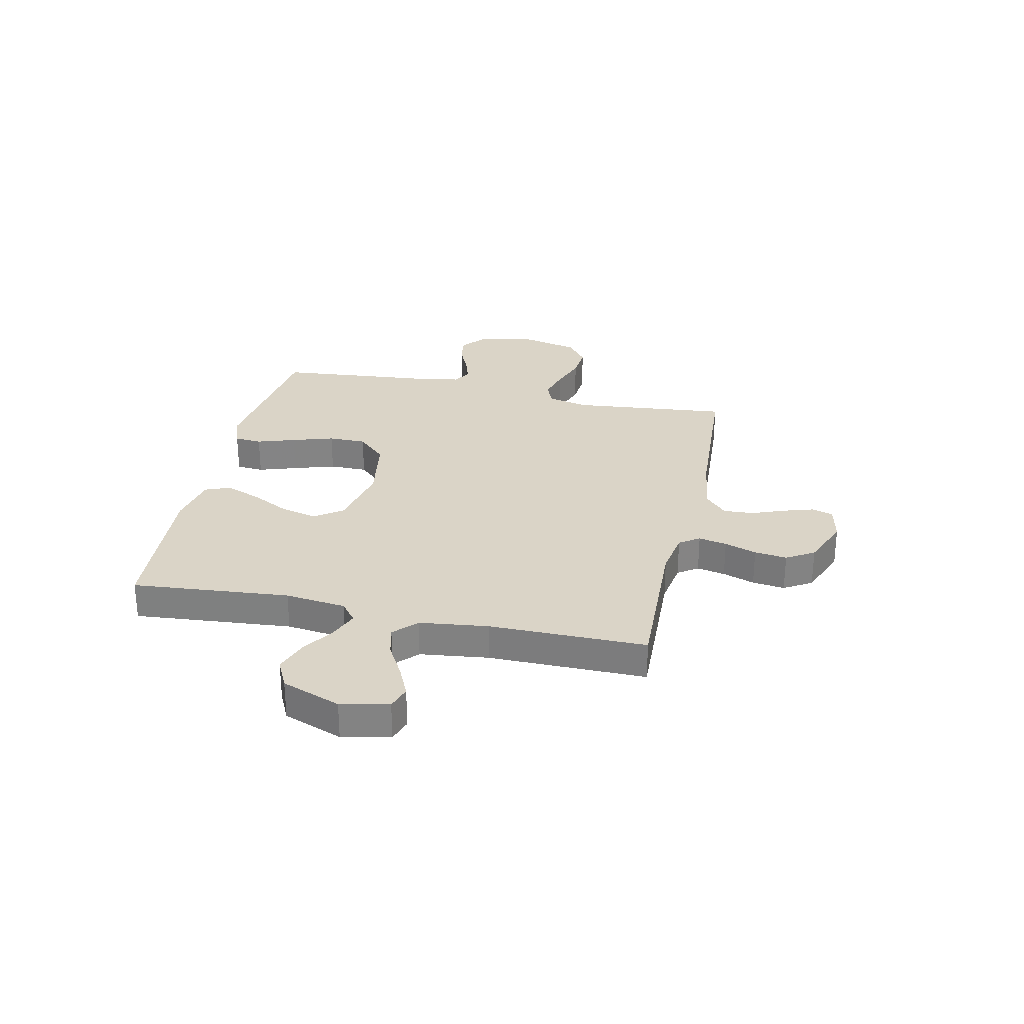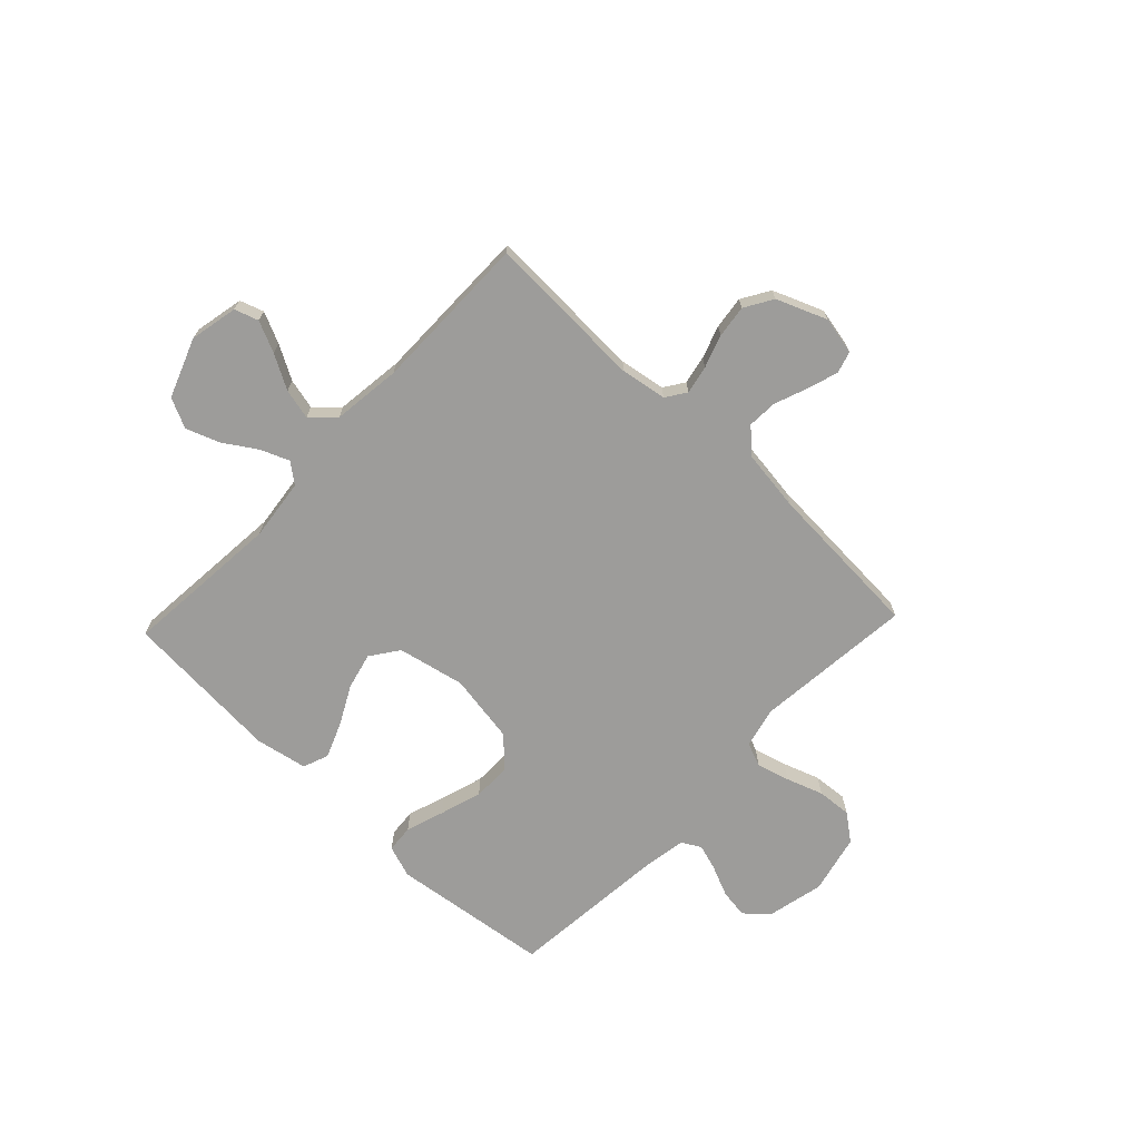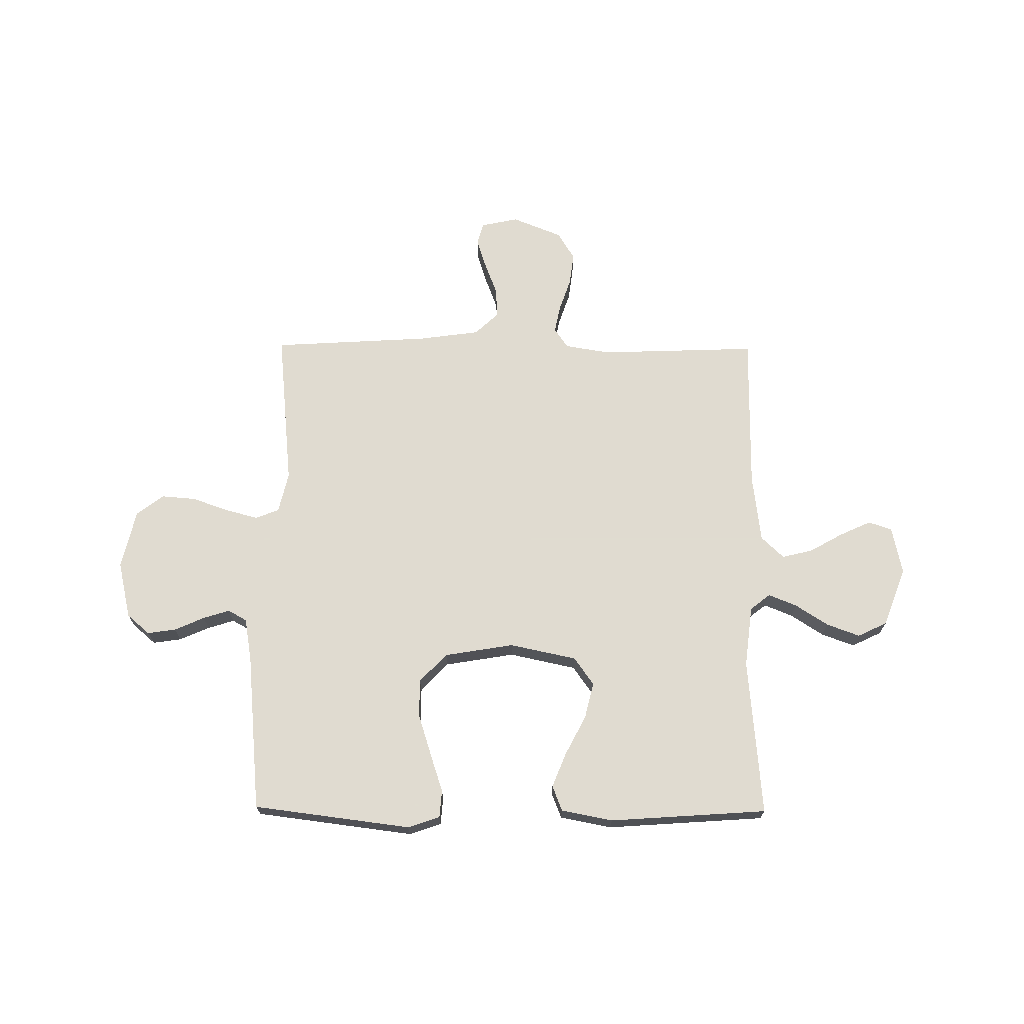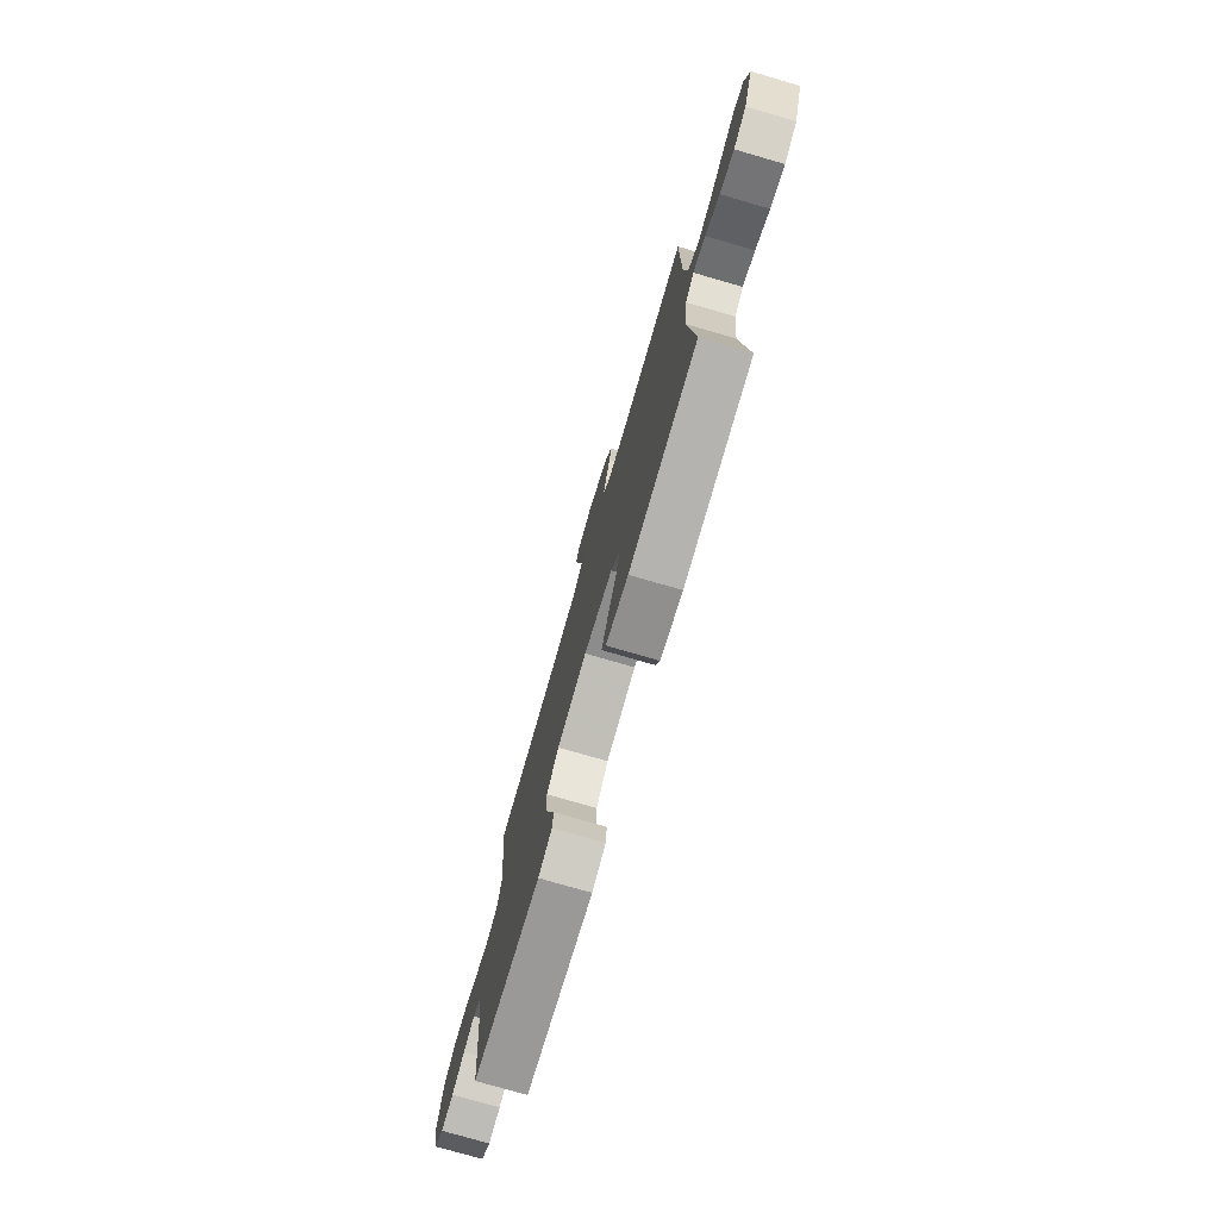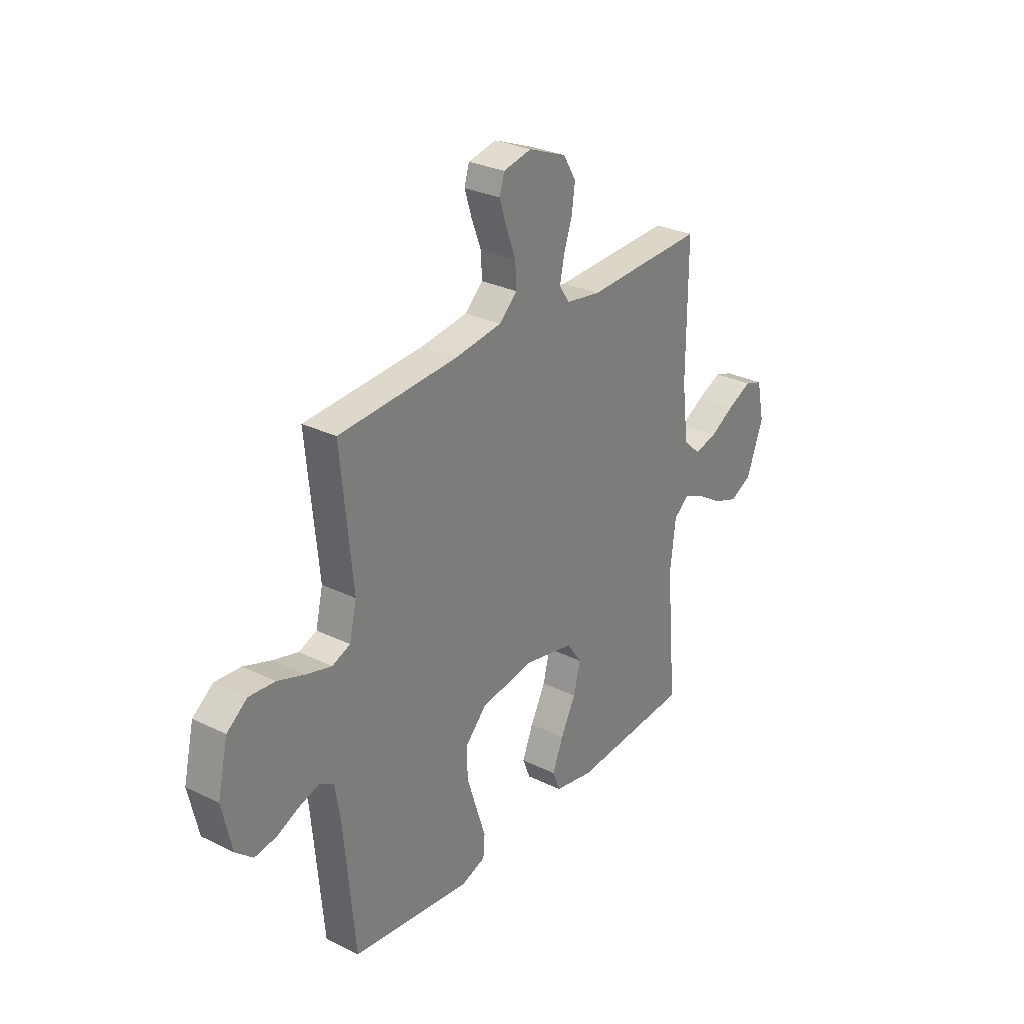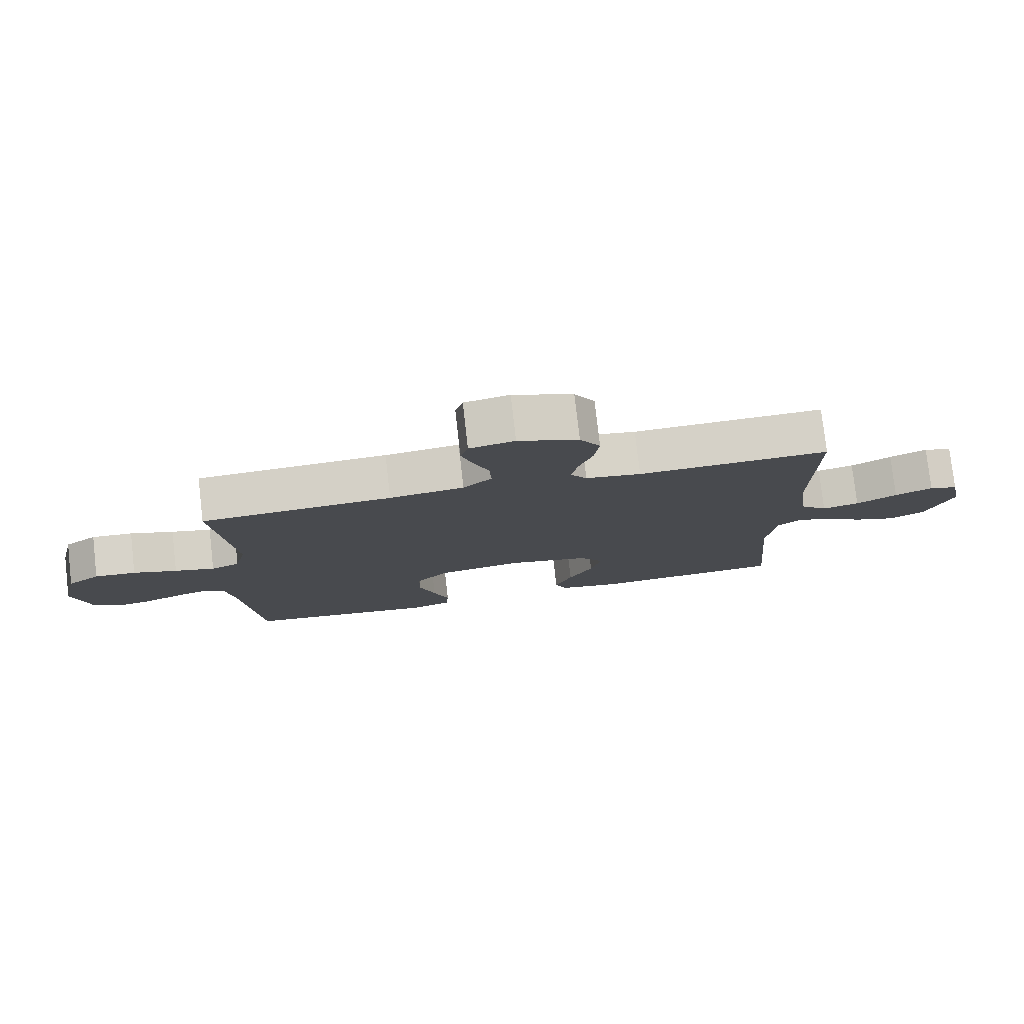
<metadata>
{"format":"obj","ext":"obj","renderer":"f3d","projection":"perspective","resolution":1024,"background":"white","views":[{"elev":28.9,"azim":-77.7,"up":"+Y"},{"elev":-70.0,"azim":-43.5,"up":"+Y"},{"elev":69.8,"azim":-179.5,"up":"+Y"},{"elev":-76.3,"azim":-106.2,"up":"+Z"},{"elev":28.9,"azim":126.1,"up":"+Z"},{"elev":78.2,"azim":173.5,"up":"+Z"}]}
</metadata>
<code>
v 0.5 0.07 -0.5
v 0.2 0.07 -0.538
v 0.139 0.07 -0.517
v 0.135 0.07 -0.465
v 0.159 0.07 -0.392
v 0.184 0.07 -0.313
v 0.184 0.07 -0.241
v 0.132 0.07 -0.187
v 0 0.07 -0.165
v -0.127 0.07 -0.192
v -0.165 0.07 -0.245
v -0.148 0.07 -0.314
v -0.11 0.07 -0.387
v -0.083 0.07 -0.454
v -0.102 0.07 -0.502
v -0.2 0.07 -0.521
v -0.5 0.07 -0.5
v -0.474 0.07 -0.2
v -0.488 0.07 -0.084
v -0.526 0.07 -0.054
v -0.58 0.07 -0.076
v -0.642 0.07 -0.116
v -0.705 0.07 -0.139
v -0.761 0.07 -0.112
v -0.803 0.07 0
v -0.784 0.07 0.091
v -0.739 0.07 0.106
v -0.68 0.07 0.079
v -0.616 0.07 0.043
v -0.558 0.07 0.029
v -0.515 0.07 0.07
v -0.499 0.07 0.2
v -0.5 0.07 0.5
v -0.2 0.07 0.489
v -0.113 0.07 0.503
v -0.087 0.07 0.541
v -0.098 0.07 0.595
v -0.119 0.07 0.656
v -0.127 0.07 0.718
v -0.095 0.07 0.771
v 0 0.07 0.809
v 0.071 0.07 0.794
v 0.083 0.07 0.753
v 0.065 0.07 0.696
v 0.041 0.07 0.633
v 0.038 0.07 0.576
v 0.083 0.07 0.534
v 0.2 0.07 0.518
v 0.5 0.07 0.5
v 0.47 0.07 0.2
v 0.488 0.07 0.123
v 0.533 0.07 0.105
v 0.596 0.07 0.122
v 0.665 0.07 0.146
v 0.73 0.07 0.151
v 0.781 0.07 0.112
v 0.807 0.07 0
v 0.782 0.07 -0.109
v 0.739 0.07 -0.146
v 0.685 0.07 -0.138
v 0.628 0.07 -0.113
v 0.578 0.07 -0.097
v 0.542 0.07 -0.117
v 0.528 0.07 -0.2
v 0.5 0 -0.5
v 0.2 0 -0.538
v 0.139 0 -0.517
v 0.135 0 -0.465
v 0.159 0 -0.392
v 0.184 0 -0.313
v 0.184 0 -0.241
v 0.132 0 -0.187
v 0 0 -0.165
v -0.127 0 -0.192
v -0.165 0 -0.245
v -0.148 0 -0.314
v -0.11 0 -0.387
v -0.083 0 -0.454
v -0.102 0 -0.502
v -0.2 0 -0.521
v -0.5 0 -0.5
v -0.474 0 -0.2
v -0.488 0 -0.084
v -0.526 0 -0.054
v -0.58 0 -0.076
v -0.642 0 -0.116
v -0.705 0 -0.139
v -0.761 0 -0.112
v -0.803 0 0
v -0.784 0 0.091
v -0.739 0 0.106
v -0.68 0 0.079
v -0.616 0 0.043
v -0.558 0 0.029
v -0.515 0 0.07
v -0.499 0 0.2
v -0.5 0 0.5
v -0.2 0 0.489
v -0.113 0 0.503
v -0.087 0 0.541
v -0.098 0 0.595
v -0.119 0 0.656
v -0.127 0 0.718
v -0.095 0 0.771
v 0 0 0.809
v 0.071 0 0.794
v 0.083 0 0.753
v 0.065 0 0.696
v 0.041 0 0.633
v 0.038 0 0.576
v 0.083 0 0.534
v 0.2 0 0.518
v 0.5 0 0.5
v 0.47 0 0.2
v 0.488 0 0.123
v 0.533 0 0.105
v 0.596 0 0.122
v 0.665 0 0.146
v 0.73 0 0.151
v 0.781 0 0.112
v 0.807 0 0
v 0.782 0 -0.109
v 0.739 0 -0.146
v 0.685 0 -0.138
v 0.628 0 -0.113
v 0.578 0 -0.097
v 0.542 0 -0.117
v 0.528 0 -0.2
f 58 59 60 61
f 58 61 62
f 57 58 62
f 56 57 62
f 53 54 55 56
f 52 53 56 62
f 51 52 62 63
f 48 49 50
f 47 48 50 51
f 46 47 51 63
f 42 43 44 45
f 40 41 42 45
f 40 45 46
f 37 38 39 40
f 36 37 40 46
f 35 36 46 63
f 32 33 34
f 31 32 34 35
f 26 27 28 29
f 24 25 26 29
f 24 29 30
f 21 22 23 24
f 20 21 24 30
f 19 20 30 31
f 15 16 17 18
f 15 18 19
f 12 13 14 15
f 11 12 15 19
f 10 11 19 31
f 2 3 4 5
f 64 1 2 5
f 64 5 6
f 63 64 6 7
f 35 63 7 8
f 9 10 31 35
f 8 9 35
f 125 124 123 122
f 126 125 122
f 126 122 121
f 126 121 120
f 120 119 118 117
f 126 120 117 116
f 127 126 116 115
f 114 113 112
f 115 114 112 111
f 127 115 111 110
f 109 108 107 106
f 109 106 105 104
f 110 109 104
f 104 103 102 101
f 110 104 101 100
f 127 110 100 99
f 98 97 96
f 99 98 96 95
f 93 92 91 90
f 93 90 89 88
f 94 93 88
f 88 87 86 85
f 94 88 85 84
f 95 94 84 83
f 82 81 80 79
f 83 82 79
f 79 78 77 76
f 83 79 76 75
f 95 83 75 74
f 69 68 67 66
f 69 66 65 128
f 70 69 128
f 71 70 128 127
f 72 71 127 99
f 99 95 74 73
f 99 73 72
f 1 65 66 2
f 2 66 67 3
f 3 67 68 4
f 4 68 69 5
f 5 69 70 6
f 6 70 71 7
f 7 71 72 8
f 8 72 73 9
f 9 73 74 10
f 10 74 75 11
f 11 75 76 12
f 12 76 77 13
f 13 77 78 14
f 14 78 79 15
f 15 79 80 16
f 16 80 81 17
f 17 81 82 18
f 18 82 83 19
f 19 83 84 20
f 20 84 85 21
f 21 85 86 22
f 22 86 87 23
f 23 87 88 24
f 24 88 89 25
f 25 89 90 26
f 26 90 91 27
f 27 91 92 28
f 28 92 93 29
f 29 93 94 30
f 30 94 95 31
f 31 95 96 32
f 32 96 97 33
f 33 97 98 34
f 34 98 99 35
f 35 99 100 36
f 36 100 101 37
f 37 101 102 38
f 38 102 103 39
f 39 103 104 40
f 40 104 105 41
f 41 105 106 42
f 42 106 107 43
f 43 107 108 44
f 44 108 109 45
f 45 109 110 46
f 46 110 111 47
f 47 111 112 48
f 48 112 113 49
f 49 113 114 50
f 50 114 115 51
f 51 115 116 52
f 52 116 117 53
f 53 117 118 54
f 54 118 119 55
f 55 119 120 56
f 56 120 121 57
f 57 121 122 58
f 58 122 123 59
f 59 123 124 60
f 60 124 125 61
f 61 125 126 62
f 62 126 127 63
f 63 127 128 64
f 64 128 65 1

</code>
